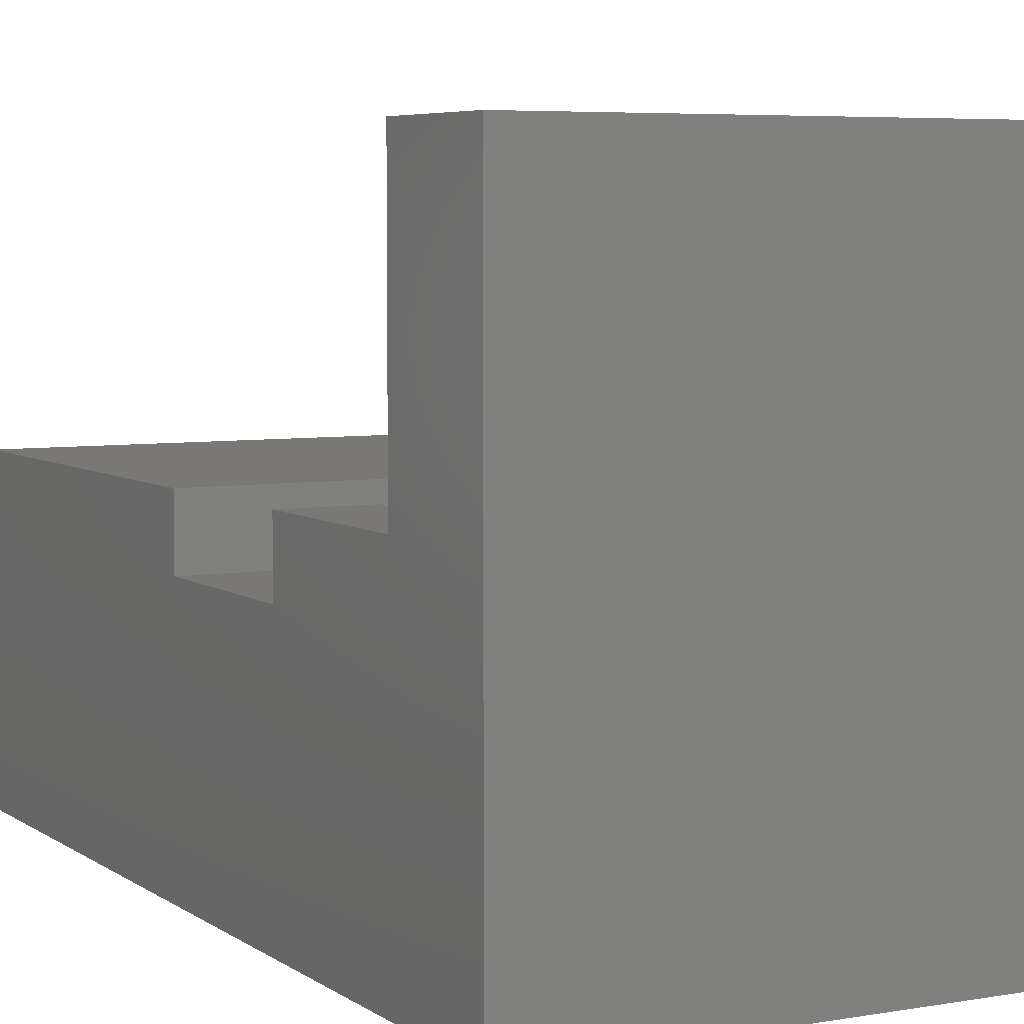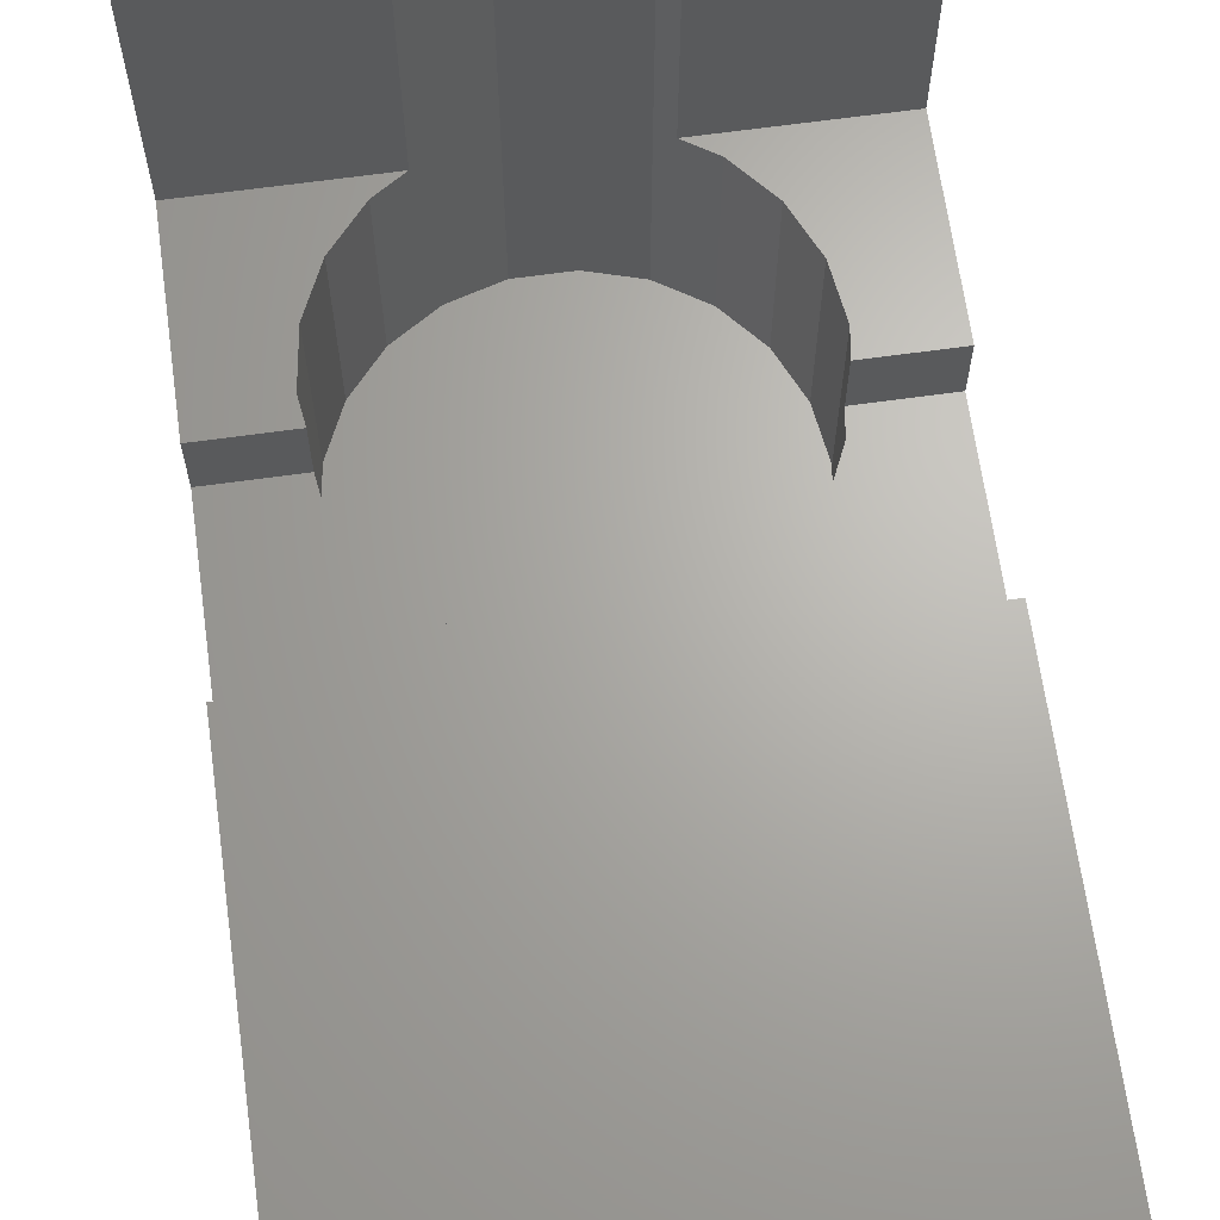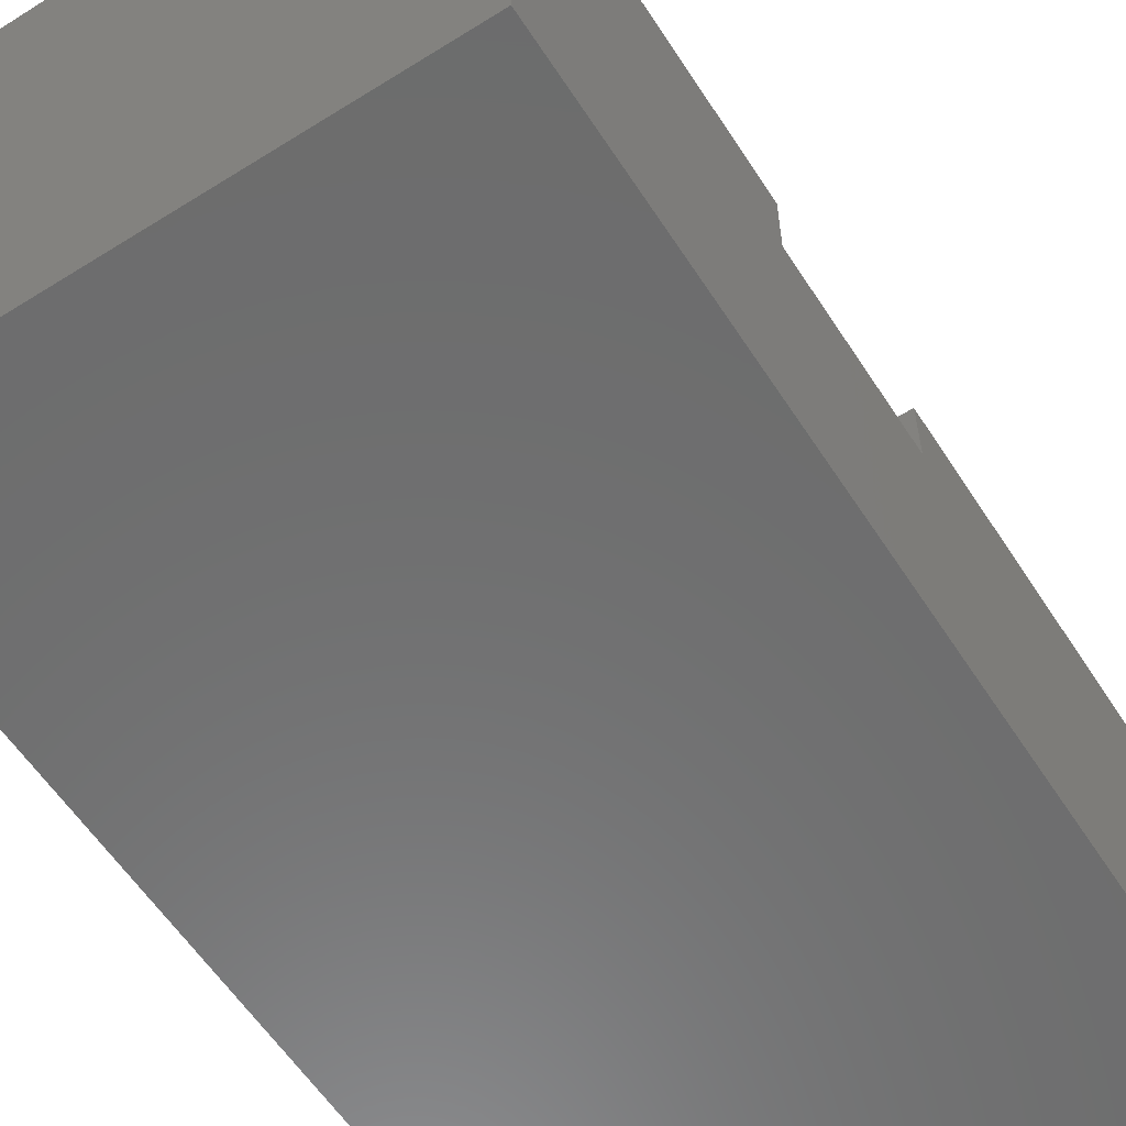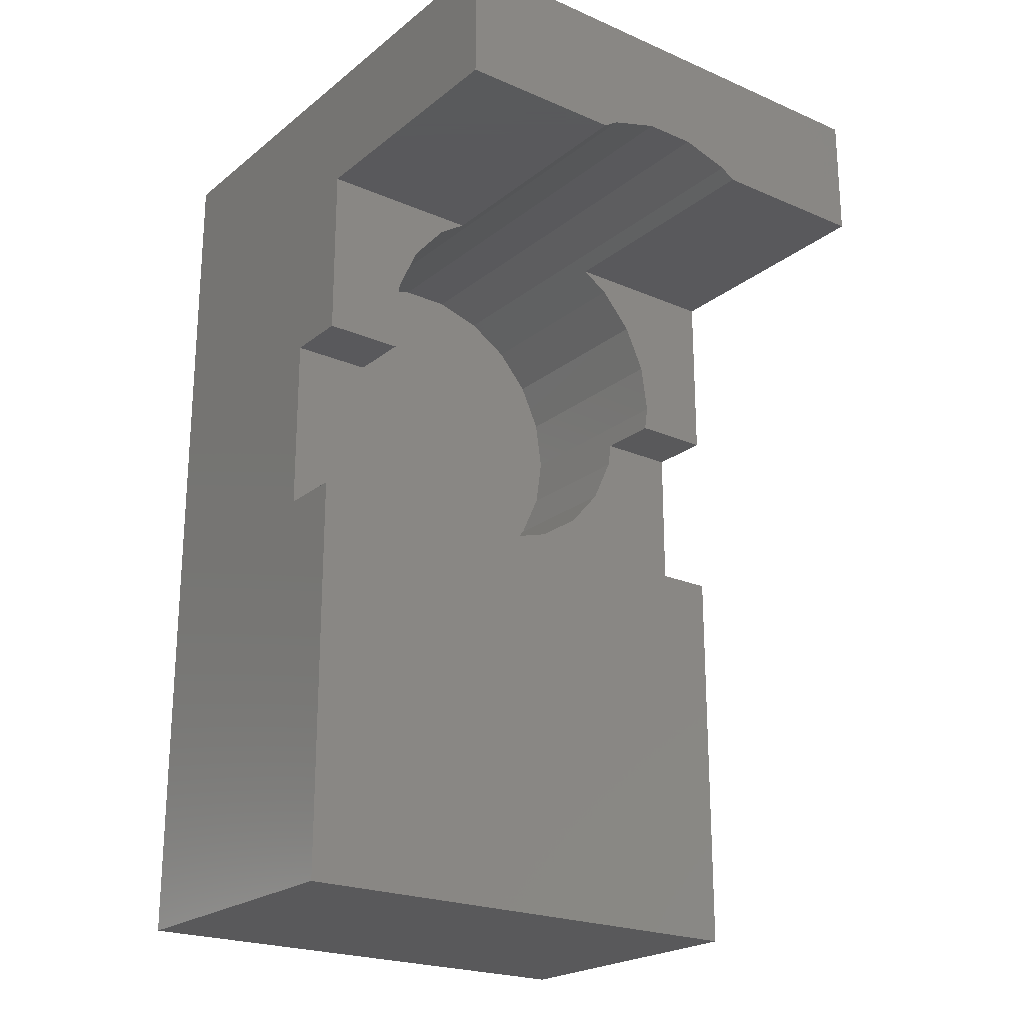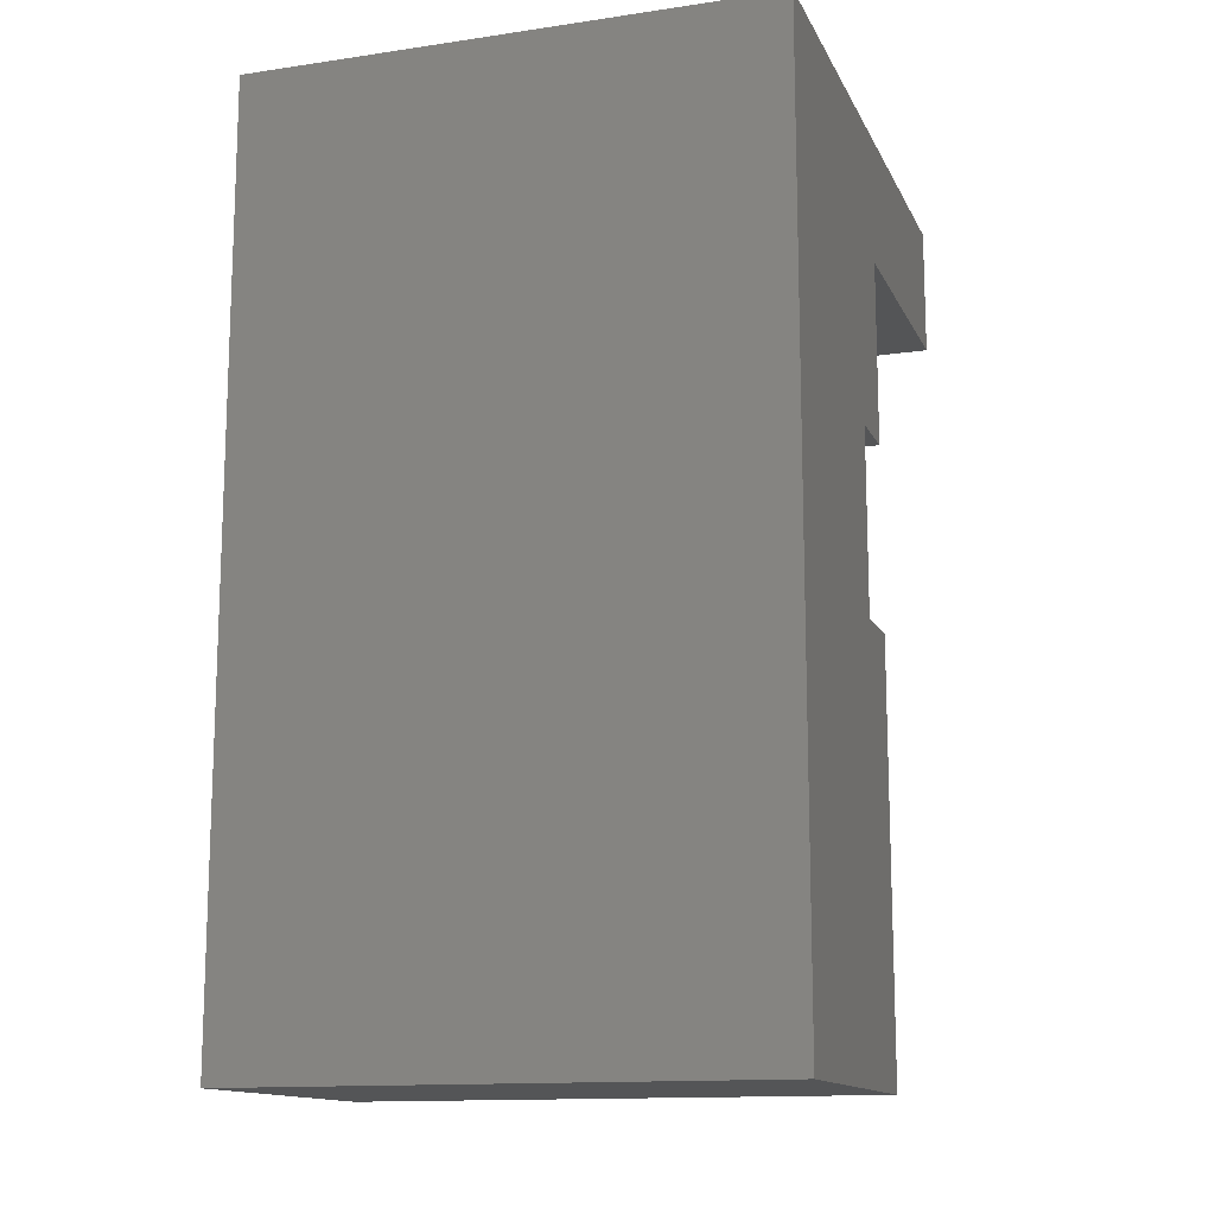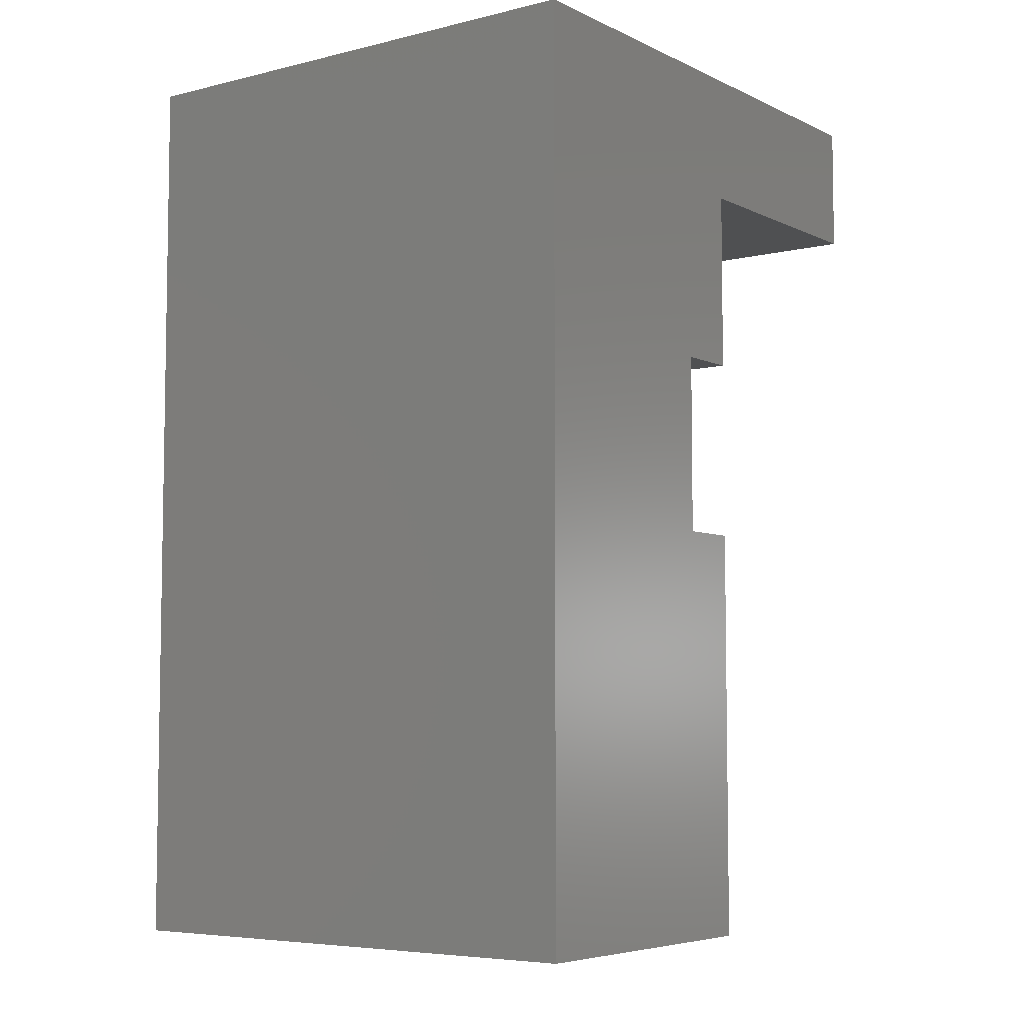
<metadata>
{"format":"stl","ext":"stl","renderer":"f3d","projection":"perspective","resolution":1024,"background":"white","views":[{"elev":5.6,"azim":152.1,"up":"+Z"},{"elev":66.2,"azim":-7.9,"up":"+Z"},{"elev":-58.9,"azim":-147.2,"up":"+Z"},{"elev":-22.3,"azim":-36.8,"up":"+Y"},{"elev":-13.6,"azim":-161.8,"up":"+Y"},{"elev":-5.9,"azim":-143.7,"up":"+Y"}]}
</metadata>
<code>
# stl→obj: 72 verts, 140 faces
v 0 35 0
v 0 30 12
v 0 35 22
v 0 23 9.5
v 0 16 9.5
v 0 0 0
v 0 0 12
v 0 16 12
v 0 30 22
v 0 23 12
v 20 35 22
v 13.48 30 22
v 20 30 22
v 12.91 30.37 22
v 11 30.93 22
v 9.004 30.93 22
v 7.092 30.37 22
v 6.52 30 22
v 20 16 12
v 20 0 12
v 20 16 9.5
v 20 30 12
v 20 35 0
v 20 23 9.5
v 20 23 12
v 20 0 0
v 6.52 30 12
v 13.48 30 12
v 3.284 25.97 12
v 4.111 27.78 12
v 5.416 29.29 12
v 3 24 12
v 3.144 23 12
v 16.72 25.97 12
v 17 24 12
v 15.89 27.78 12
v 14.58 29.29 12
v 16.86 23 12
v 16.72 22.03 9.5
v 16.86 23 9.5
v 15.89 20.22 9.5
v 14.58 18.71 9.5
v 12.91 17.63 9.5
v 11 17.07 9.5
v 9.004 17.07 9.5
v 3.284 22.03 9.5
v 3.144 23 9.5
v 4.111 20.22 9.5
v 7.092 17.63 9.5
v 5.416 18.71 9.5
v 17 24 4
v 16.72 25.97 4
v 9.004 30.93 4
v 11 30.93 4
v 15.89 27.78 4
v 14.58 29.29 4
v 5.416 29.29 4
v 4.111 27.78 4
v 3.284 25.97 4
v 7.092 30.37 4
v 15.89 20.22 4
v 16.72 22.03 4
v 3.284 22.03 4
v 4.111 20.22 4
v 12.91 30.37 4
v 14.58 18.71 4
v 12.91 17.63 4
v 11 17.07 4
v 9.004 17.07 4
v 7.092 17.63 4
v 5.416 18.71 4
v 3 24 4
f 1 2 3
f 1 4 2
f 1 5 4
f 6 5 1
f 7 5 6
f 5 7 8
f 3 2 9
f 2 4 10
f 11 12 13
f 11 14 12
f 11 15 14
f 11 16 15
f 3 16 11
f 16 3 17
f 3 18 17
f 18 3 9
f 19 20 21
f 22 11 13
f 11 22 23
f 24 22 25
f 22 24 23
f 21 23 24
f 26 21 20
f 21 26 23
f 23 3 11
f 3 23 1
f 6 23 26
f 23 6 1
f 6 20 7
f 20 6 26
f 2 18 9
f 18 2 27
f 28 13 12
f 13 28 22
f 8 20 19
f 20 8 7
f 10 29 2
f 30 2 29
f 31 2 30
f 2 31 27
f 29 10 32
f 32 10 33
f 34 25 22
f 25 34 35
f 22 36 34
f 22 37 36
f 37 22 28
f 25 35 38
f 39 24 40
f 41 24 39
f 24 41 21
f 42 21 41
f 43 21 42
f 44 21 43
f 45 21 44
f 4 46 47
f 4 48 46
f 5 48 4
f 45 5 21
f 49 5 45
f 50 5 49
f 48 5 50
f 21 8 19
f 8 21 5
f 4 33 10
f 33 4 47
f 40 25 38
f 25 40 24
f 51 34 52
f 34 51 35
f 53 15 16
f 15 53 54
f 55 37 56
f 37 55 36
f 52 36 55
f 36 52 34
f 30 57 31
f 57 30 58
f 29 58 30
f 58 29 59
f 31 57 27
f 27 17 18
f 27 60 17
f 60 27 57
f 61 39 62
f 39 61 41
f 48 63 46
f 63 48 64
f 54 14 15
f 14 54 65
f 14 28 12
f 65 28 14
f 56 28 65
f 28 56 37
f 52 62 51
f 55 62 52
f 55 61 62
f 56 61 55
f 56 66 61
f 65 66 56
f 65 67 66
f 54 67 65
f 54 68 67
f 53 68 54
f 53 69 68
f 60 69 53
f 60 70 69
f 57 70 60
f 57 71 70
f 58 71 57
f 58 64 71
f 59 64 58
f 59 63 64
f 63 59 72
f 32 59 29
f 59 32 72
f 60 16 17
f 16 60 53
f 51 40 35
f 62 40 51
f 40 62 39
f 35 40 38
f 67 44 43
f 44 67 68
f 70 50 49
f 50 70 71
f 68 45 44
f 45 68 69
f 50 64 48
f 64 50 71
f 47 32 33
f 32 47 72
f 63 47 46
f 47 63 72
f 66 41 61
f 41 66 42
f 69 49 45
f 49 69 70
f 66 43 42
f 43 66 67

</code>
